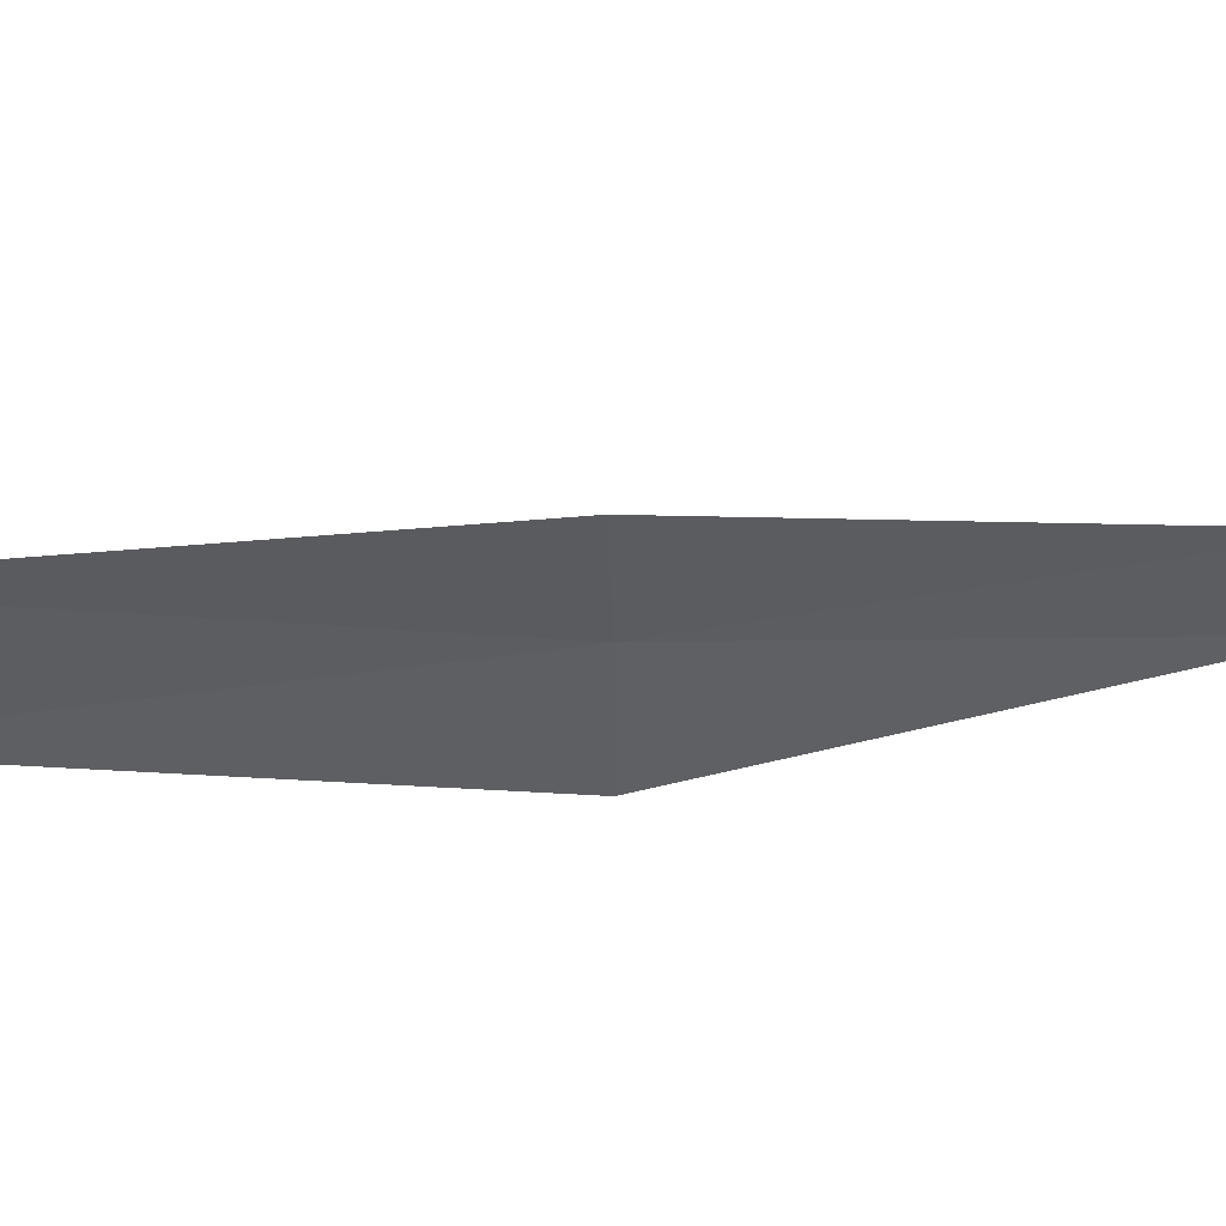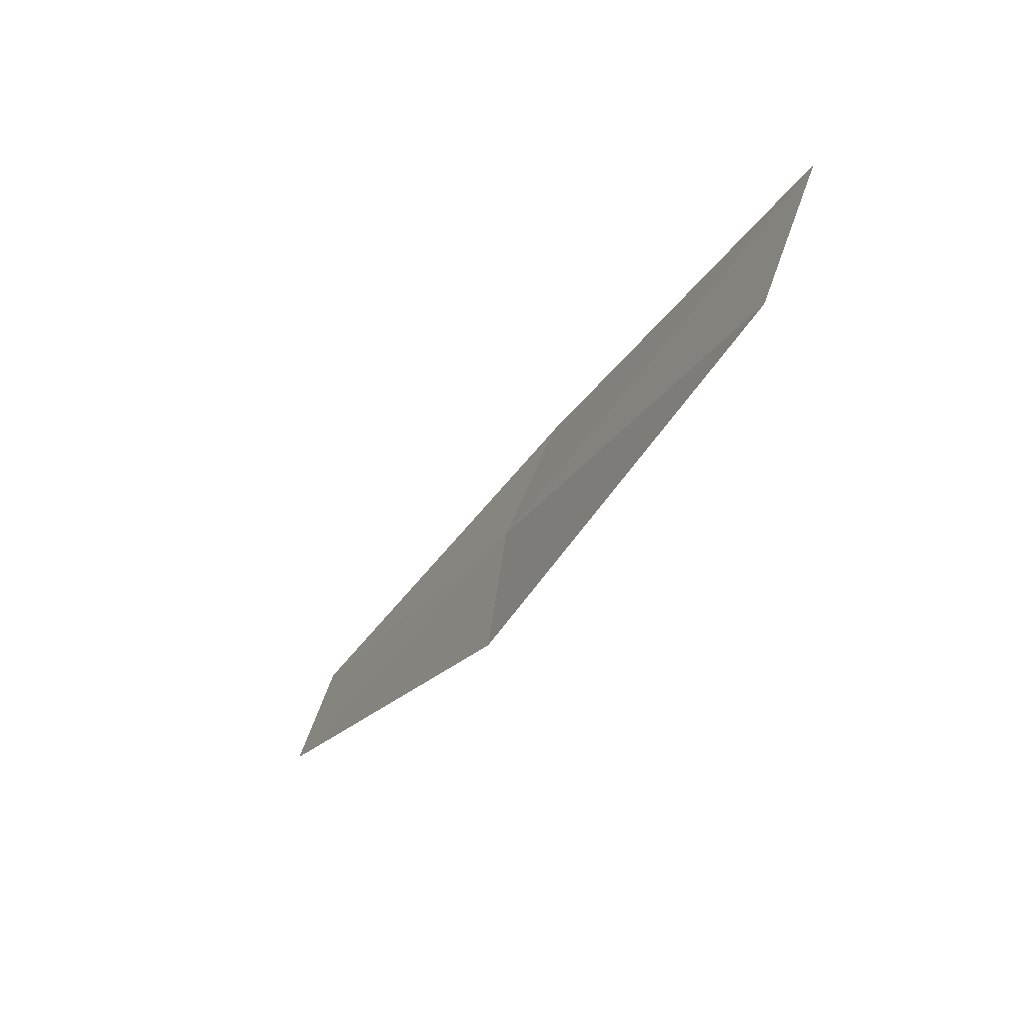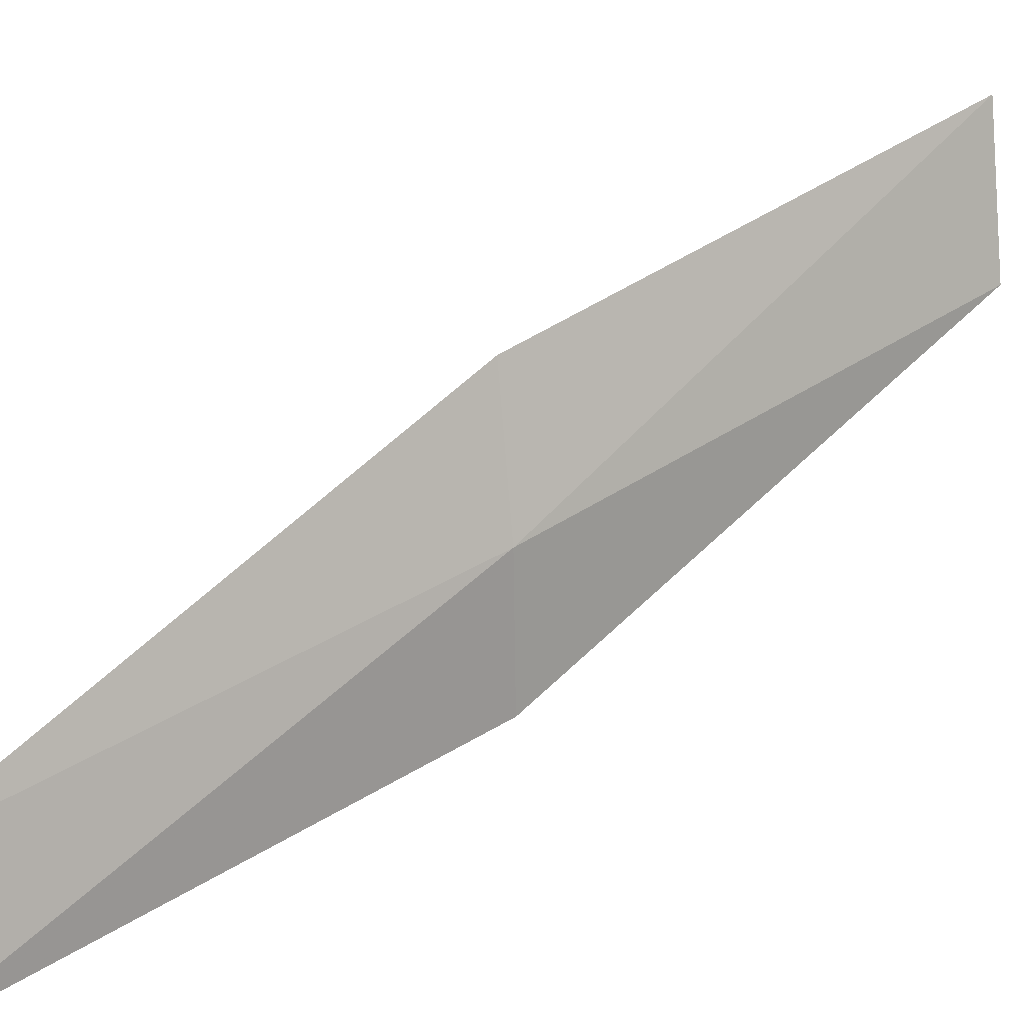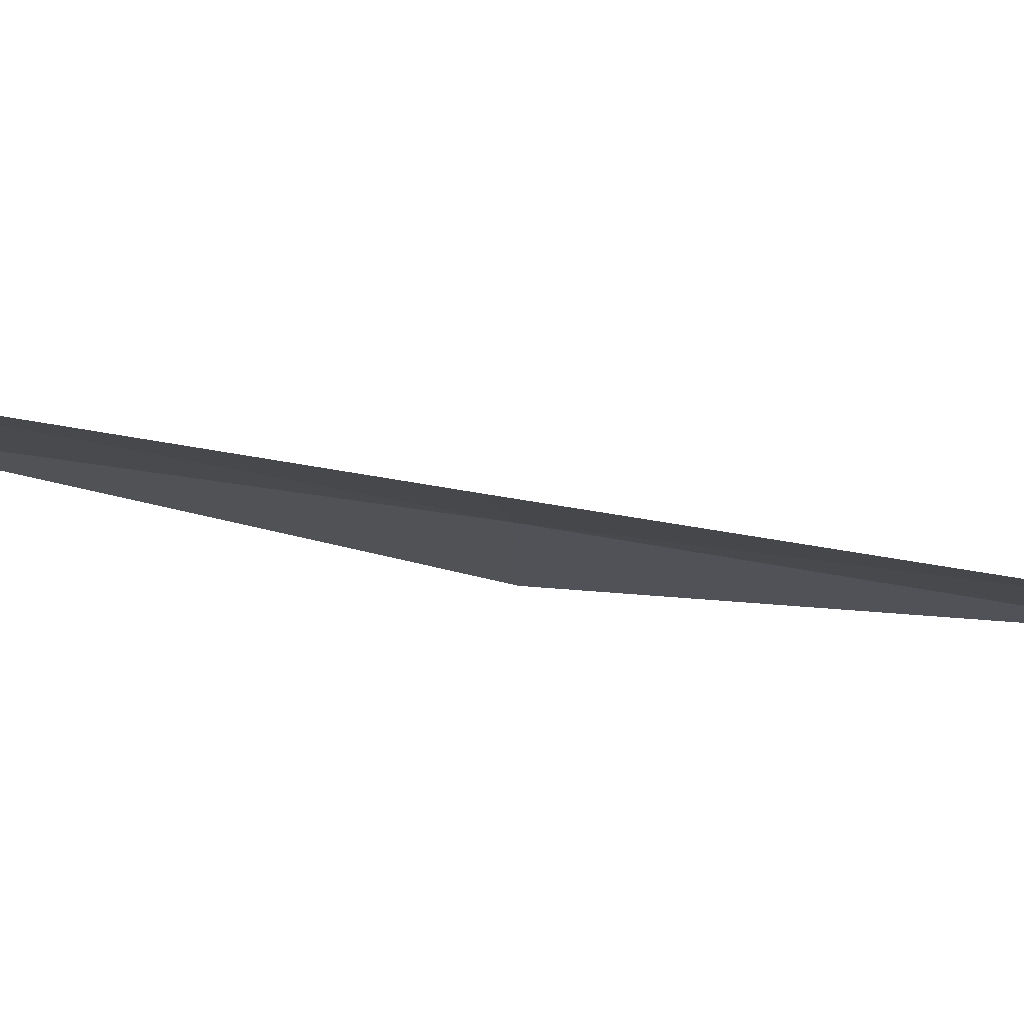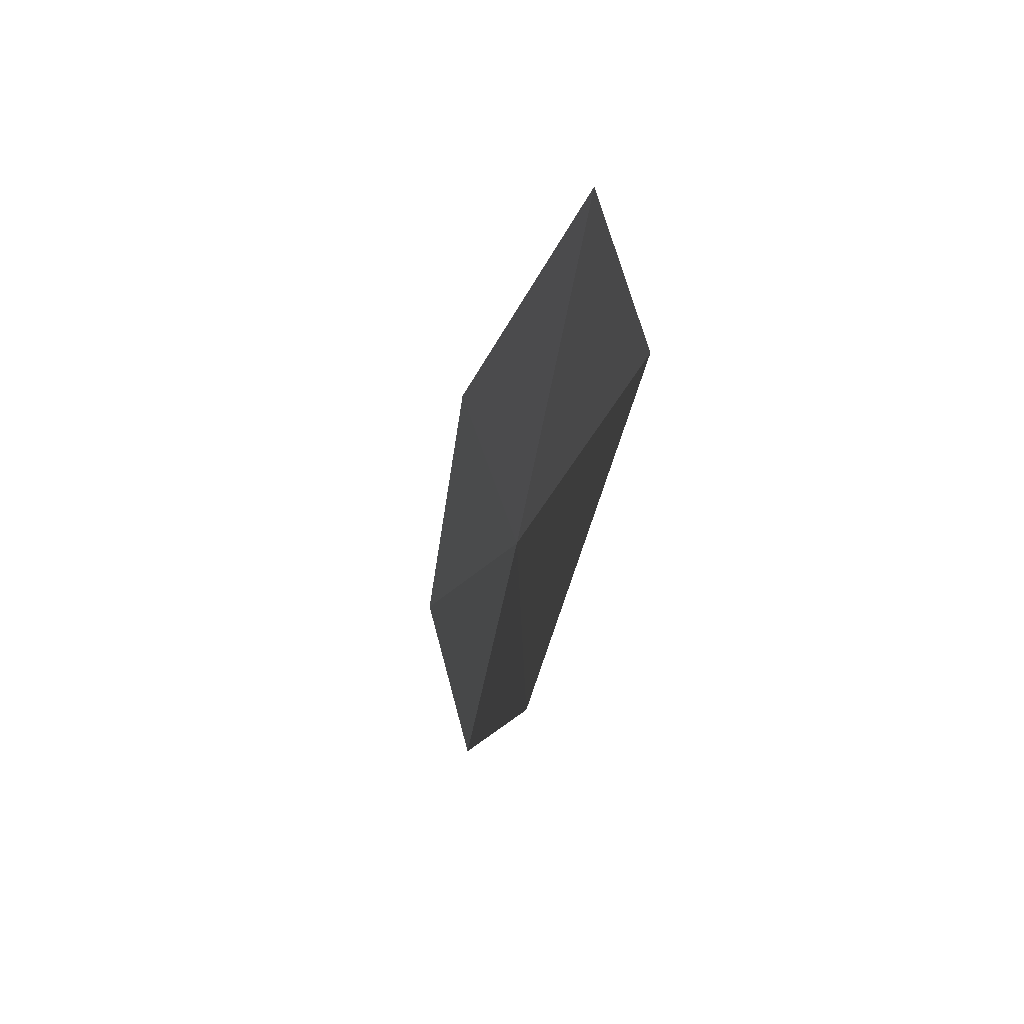
<metadata>
{"format":"obj","ext":"obj","renderer":"f3d","projection":"perspective","resolution":1024,"background":"white","views":[{"elev":39.8,"azim":95.1,"up":"+Y"},{"elev":70.3,"azim":5.7,"up":"+Z"},{"elev":22.8,"azim":-105.8,"up":"+Y"},{"elev":65.9,"azim":120.6,"up":"+Y"},{"elev":-29.1,"azim":-158.8,"up":"+Y"}]}
</metadata>
<code>
v 27.02 -10.75 8.717
v 26.95 -11.96 8.717
v 29.12 -10.01 13.08
v 29.47 -8.652 13.08
v 27.41 -9.541 8.717
v 24.63 -12.37 4.359
v 24.91 -11.31 4.359
f 1 3 2
f 1 5 4
f 1 4 3
f 1 6 7
f 1 2 6
f 1 7 5

</code>
